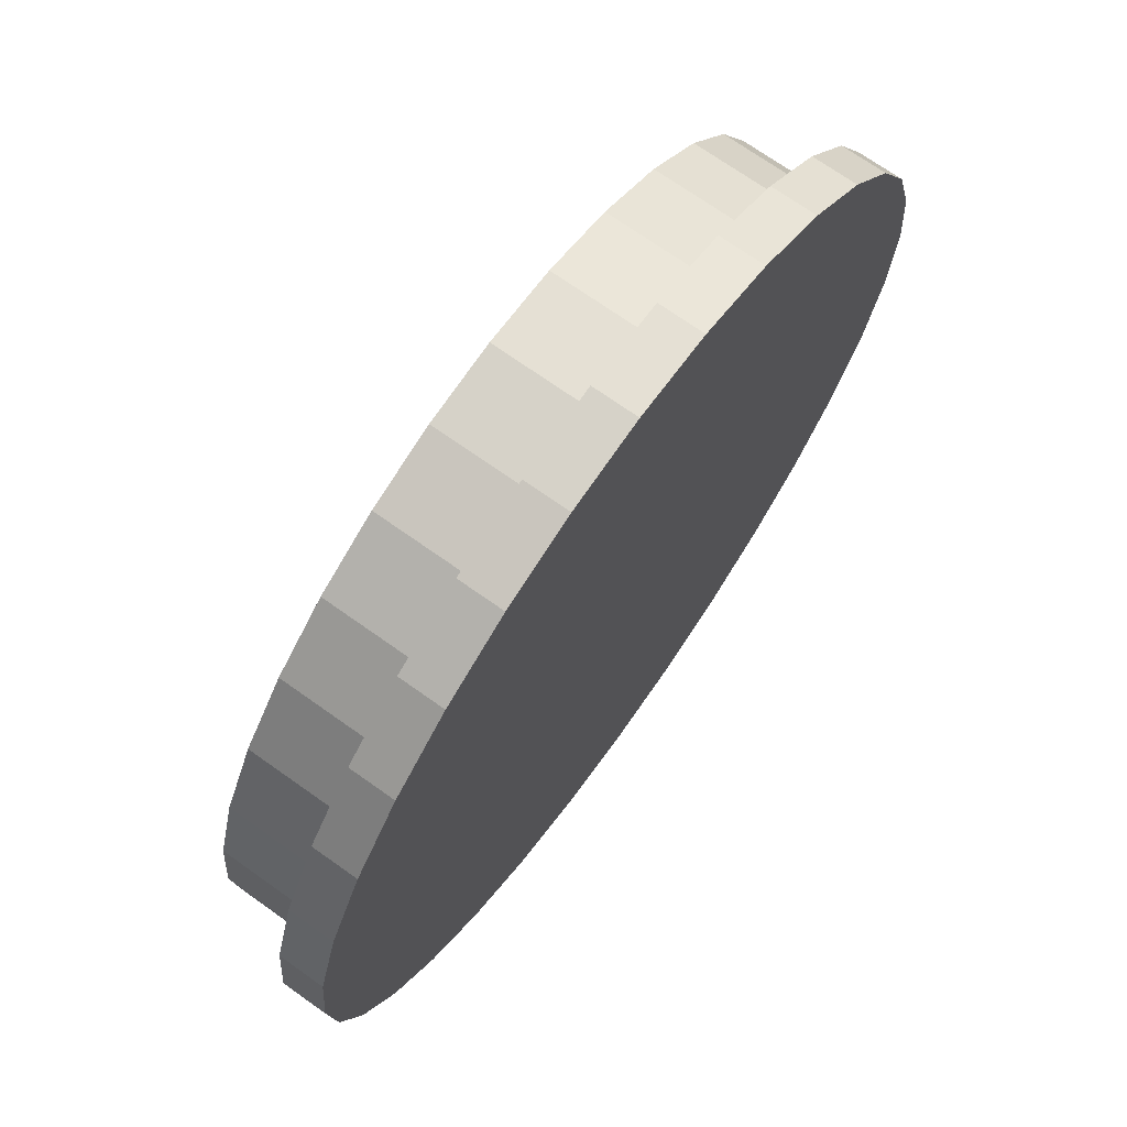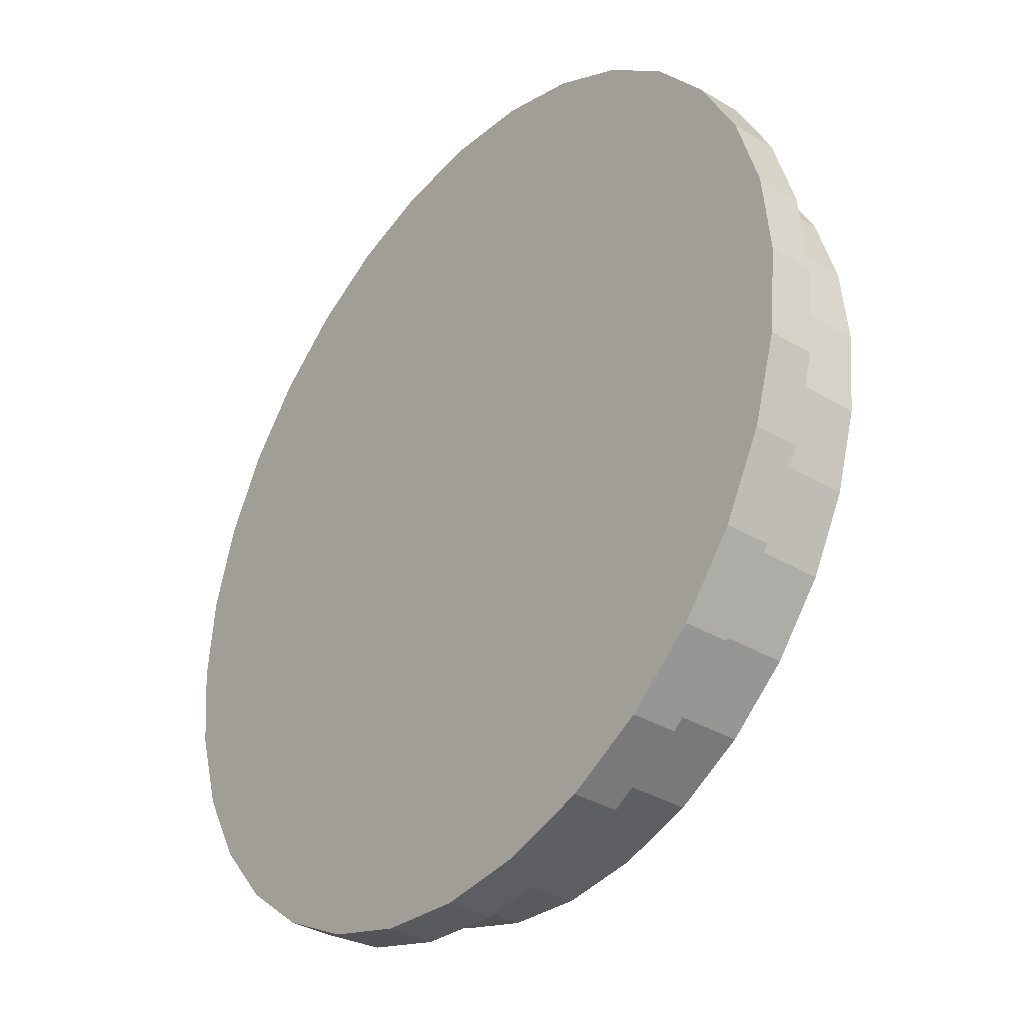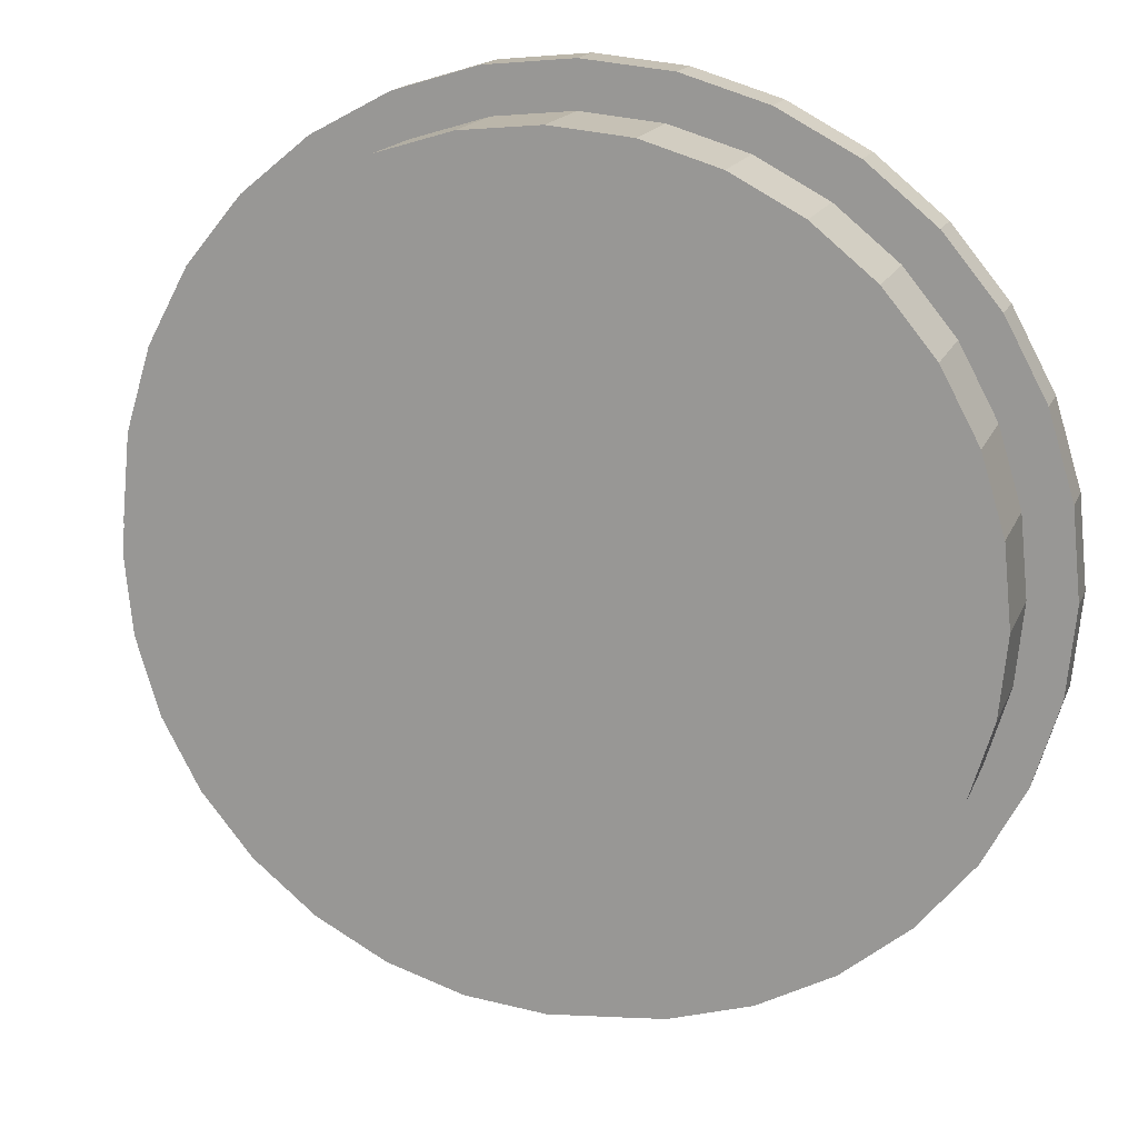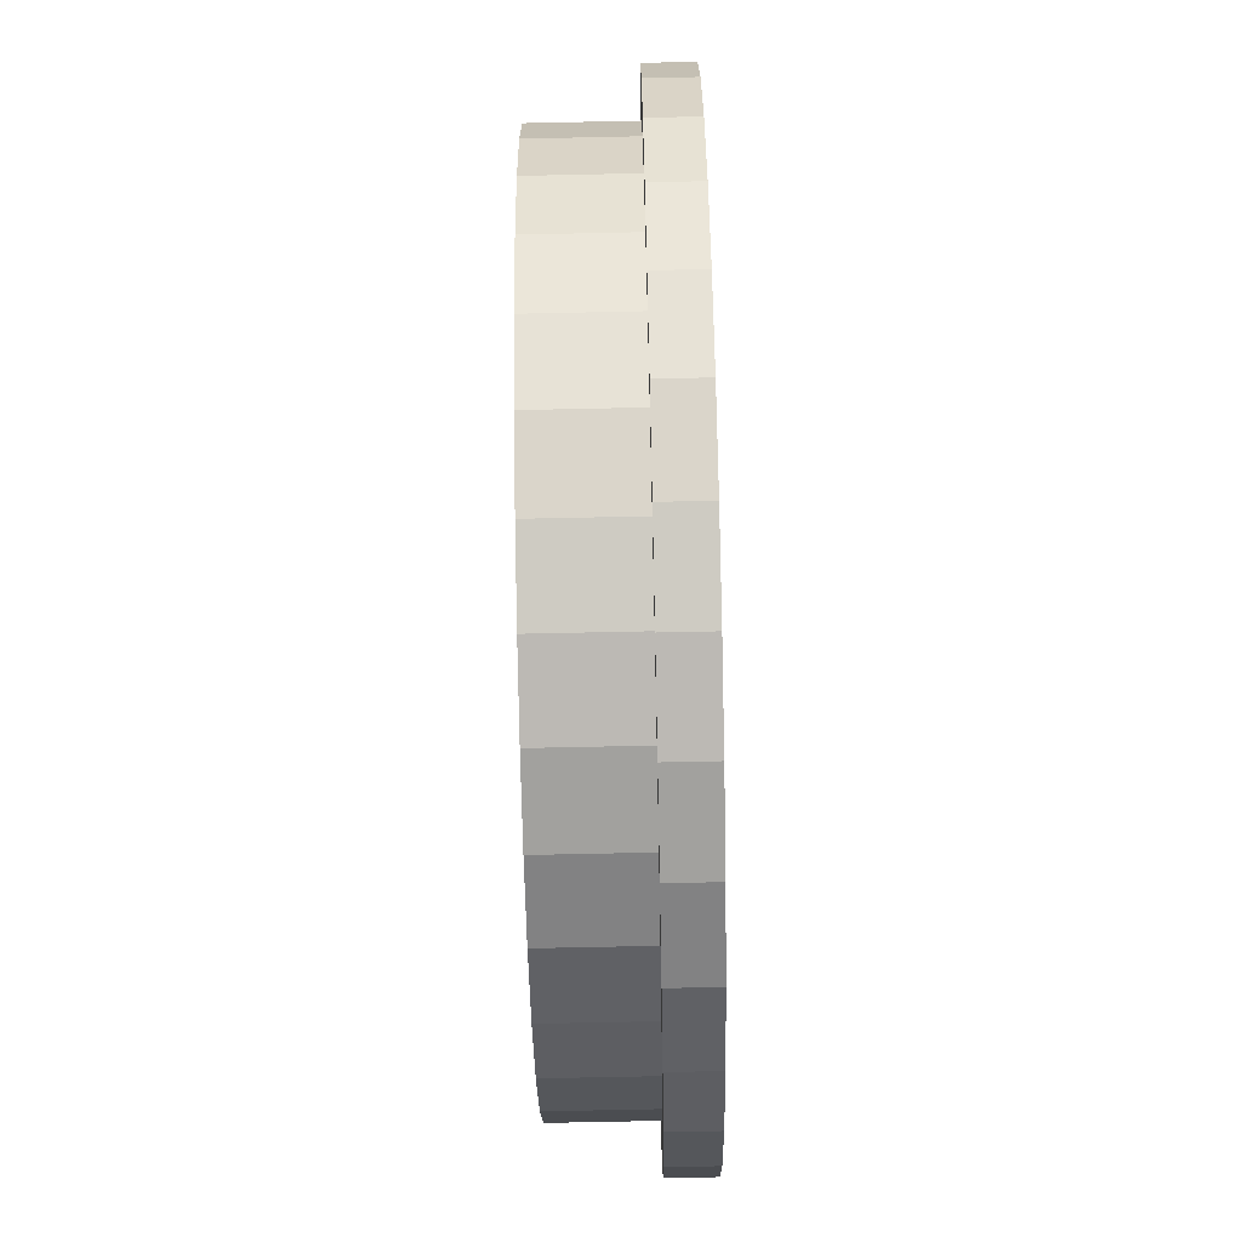
<metadata>
{"format":"obj","ext":"obj","renderer":"f3d","projection":"perspective","resolution":1024,"background":"white","views":[{"elev":71.0,"azim":-54.6,"up":"+Y"},{"elev":-35.2,"azim":51.5,"up":"+Y"},{"elev":16.7,"azim":-162.9,"up":"+Y"},{"elev":-77.7,"azim":-88.8,"up":"+Y"}]}
</metadata>
<code>
v 0 0.02 0.004
v 0 0.02 0.004
v 0 0.02 0.004
v 0 0.02 0.006
v 0 0.02 0.006
v 0 0.02 0.006
v 0.003902 0.01962 0.004
v 0.003902 0.01962 0.004
v 0.003902 0.01962 0.004
v 0.003902 0.01962 0.006
v 0.003902 0.01962 0.006
v 0.003902 0.01962 0.006
v 0.007654 0.01848 0.004
v 0.007654 0.01848 0.004
v 0.007654 0.01848 0.004
v 0.007654 0.01848 0.006
v 0.007654 0.01848 0.006
v 0.007654 0.01848 0.006
v 0.01111 0.01663 0.004
v 0.01111 0.01663 0.004
v 0.01111 0.01663 0.004
v 0.01111 0.01663 0.006
v 0.01111 0.01663 0.006
v 0.01111 0.01663 0.006
v 0.01414 0.01414 0.004
v 0.01414 0.01414 0.004
v 0.01414 0.01414 0.004
v 0.01414 0.01414 0.006
v 0.01414 0.01414 0.006
v 0.01414 0.01414 0.006
v 0.01663 0.01111 0.004
v 0.01663 0.01111 0.004
v 0.01663 0.01111 0.004
v 0.01663 0.01111 0.006
v 0.01663 0.01111 0.006
v 0.01663 0.01111 0.006
v 0.01848 0.007654 0.004
v 0.01848 0.007654 0.004
v 0.01848 0.007654 0.004
v 0.01848 0.007654 0.006
v 0.01848 0.007654 0.006
v 0.01848 0.007654 0.006
v 0.01962 0.003902 0.004
v 0.01962 0.003902 0.004
v 0.01962 0.003902 0.004
v 0.01962 0.003902 0.006
v 0.01962 0.003902 0.006
v 0.01962 0.003902 0.006
v 0.02 0 0.004
v 0.02 0 0.004
v 0.02 0 0.004
v 0.02 0 0.006
v 0.02 0 0.006
v 0.02 0 0.006
v 0.01962 -0.003902 0.004
v 0.01962 -0.003902 0.004
v 0.01962 -0.003902 0.004
v 0.01962 -0.003902 0.006
v 0.01962 -0.003902 0.006
v 0.01962 -0.003902 0.006
v 0.01848 -0.007654 0.004
v 0.01848 -0.007654 0.004
v 0.01848 -0.007654 0.004
v 0.01848 -0.007654 0.006
v 0.01848 -0.007654 0.006
v 0.01848 -0.007654 0.006
v 0.01663 -0.01111 0.004
v 0.01663 -0.01111 0.004
v 0.01663 -0.01111 0.004
v 0.01663 -0.01111 0.006
v 0.01663 -0.01111 0.006
v 0.01663 -0.01111 0.006
v 0.01414 -0.01414 0.004
v 0.01414 -0.01414 0.004
v 0.01414 -0.01414 0.004
v 0.01414 -0.01414 0.006
v 0.01414 -0.01414 0.006
v 0.01414 -0.01414 0.006
v 0.01111 -0.01663 0.004
v 0.01111 -0.01663 0.004
v 0.01111 -0.01663 0.004
v 0.01111 -0.01663 0.006
v 0.01111 -0.01663 0.006
v 0.01111 -0.01663 0.006
v 0.007654 -0.01848 0.004
v 0.007654 -0.01848 0.004
v 0.007654 -0.01848 0.004
v 0.007654 -0.01848 0.006
v 0.007654 -0.01848 0.006
v 0.007654 -0.01848 0.006
v 0.003902 -0.01962 0.004
v 0.003902 -0.01962 0.004
v 0.003902 -0.01962 0.004
v 0.003902 -0.01962 0.006
v 0.003902 -0.01962 0.006
v 0.003902 -0.01962 0.006
v 0 -0.02 0.004
v 0 -0.02 0.004
v 0 -0.02 0.004
v 0 -0.02 0.006
v 0 -0.02 0.006
v 0 -0.02 0.006
v -0.003902 -0.01962 0.004
v -0.003902 -0.01962 0.004
v -0.003902 -0.01962 0.004
v -0.003902 -0.01962 0.006
v -0.003902 -0.01962 0.006
v -0.003902 -0.01962 0.006
v -0.007654 -0.01848 0.004
v -0.007654 -0.01848 0.004
v -0.007654 -0.01848 0.004
v -0.007654 -0.01848 0.006
v -0.007654 -0.01848 0.006
v -0.007654 -0.01848 0.006
v -0.01111 -0.01663 0.004
v -0.01111 -0.01663 0.004
v -0.01111 -0.01663 0.004
v -0.01111 -0.01663 0.006
v -0.01111 -0.01663 0.006
v -0.01111 -0.01663 0.006
v -0.01414 -0.01414 0.004
v -0.01414 -0.01414 0.004
v -0.01414 -0.01414 0.004
v -0.01414 -0.01414 0.006
v -0.01414 -0.01414 0.006
v -0.01414 -0.01414 0.006
v -0.01663 -0.01111 0.004
v -0.01663 -0.01111 0.004
v -0.01663 -0.01111 0.004
v -0.01663 -0.01111 0.006
v -0.01663 -0.01111 0.006
v -0.01663 -0.01111 0.006
v -0.01848 -0.007654 0.004
v -0.01848 -0.007654 0.004
v -0.01848 -0.007654 0.004
v -0.01848 -0.007654 0.006
v -0.01848 -0.007654 0.006
v -0.01848 -0.007654 0.006
v -0.01962 -0.003902 0.004
v -0.01962 -0.003902 0.004
v -0.01962 -0.003902 0.004
v -0.01962 -0.003902 0.006
v -0.01962 -0.003902 0.006
v -0.01962 -0.003902 0.006
v -0.02 0 0.004
v -0.02 0 0.004
v -0.02 0 0.004
v -0.02 0 0.006
v -0.02 0 0.006
v -0.02 0 0.006
v -0.01962 0.003902 0.004
v -0.01962 0.003902 0.004
v -0.01962 0.003902 0.004
v -0.01962 0.003902 0.006
v -0.01962 0.003902 0.006
v -0.01962 0.003902 0.006
v -0.01848 0.007654 0.004
v -0.01848 0.007654 0.004
v -0.01848 0.007654 0.004
v -0.01848 0.007654 0.006
v -0.01848 0.007654 0.006
v -0.01848 0.007654 0.006
v -0.01663 0.01111 0.004
v -0.01663 0.01111 0.004
v -0.01663 0.01111 0.004
v -0.01663 0.01111 0.006
v -0.01663 0.01111 0.006
v -0.01663 0.01111 0.006
v -0.01414 0.01414 0.004
v -0.01414 0.01414 0.004
v -0.01414 0.01414 0.004
v -0.01414 0.01414 0.006
v -0.01414 0.01414 0.006
v -0.01414 0.01414 0.006
v -0.01111 0.01663 0.004
v -0.01111 0.01663 0.004
v -0.01111 0.01663 0.004
v -0.01111 0.01663 0.006
v -0.01111 0.01663 0.006
v -0.01111 0.01663 0.006
v -0.007654 0.01848 0.004
v -0.007654 0.01848 0.004
v -0.007654 0.01848 0.004
v -0.007654 0.01848 0.006
v -0.007654 0.01848 0.006
v -0.007654 0.01848 0.006
v -0.003902 0.01962 0.004
v -0.003902 0.01962 0.004
v -0.003902 0.01962 0.004
v -0.003902 0.01962 0.006
v -0.003902 0.01962 0.006
v -0.003902 0.01962 0.006
v 0 0.018 -0.0002
v 0 0.018 -0.0002
v 0 0.018 -0.0002
v 0 0.018 0.0042
v 0 0.018 0.0042
v 0 0.018 0.0042
v 0.003512 0.01765 -0.0002
v 0.003512 0.01765 -0.0002
v 0.003512 0.01765 -0.0002
v 0.003512 0.01765 0.0042
v 0.003512 0.01765 0.0042
v 0.003512 0.01765 0.0042
v 0.006888 0.01663 -0.0002
v 0.006888 0.01663 -0.0002
v 0.006888 0.01663 -0.0002
v 0.006888 0.01663 0.0042
v 0.006888 0.01663 0.0042
v 0.006888 0.01663 0.0042
v 0.01 0.01497 -0.0002
v 0.01 0.01497 -0.0002
v 0.01 0.01497 -0.0002
v 0.01 0.01497 0.0042
v 0.01 0.01497 0.0042
v 0.01 0.01497 0.0042
v 0.01273 0.01273 -0.0002
v 0.01273 0.01273 -0.0002
v 0.01273 0.01273 -0.0002
v 0.01273 0.01273 0.0042
v 0.01273 0.01273 0.0042
v 0.01273 0.01273 0.0042
v 0.01497 0.01 -0.0002
v 0.01497 0.01 -0.0002
v 0.01497 0.01 -0.0002
v 0.01497 0.01 0.0042
v 0.01497 0.01 0.0042
v 0.01497 0.01 0.0042
v 0.01663 0.006888 -0.0002
v 0.01663 0.006888 -0.0002
v 0.01663 0.006888 -0.0002
v 0.01663 0.006888 0.0042
v 0.01663 0.006888 0.0042
v 0.01663 0.006888 0.0042
v 0.01765 0.003512 -0.0002
v 0.01765 0.003512 -0.0002
v 0.01765 0.003512 -0.0002
v 0.01765 0.003512 0.0042
v 0.01765 0.003512 0.0042
v 0.01765 0.003512 0.0042
v 0.018 0 -0.0002
v 0.018 0 -0.0002
v 0.018 0 -0.0002
v 0.018 0 0.0042
v 0.018 0 0.0042
v 0.018 0 0.0042
v 0.01765 -0.003512 -0.0002
v 0.01765 -0.003512 -0.0002
v 0.01765 -0.003512 -0.0002
v 0.01765 -0.003512 0.0042
v 0.01765 -0.003512 0.0042
v 0.01765 -0.003512 0.0042
v 0.01663 -0.006888 -0.0002
v 0.01663 -0.006888 -0.0002
v 0.01663 -0.006888 -0.0002
v 0.01663 -0.006888 0.0042
v 0.01663 -0.006888 0.0042
v 0.01663 -0.006888 0.0042
v 0.01497 -0.01 -0.0002
v 0.01497 -0.01 -0.0002
v 0.01497 -0.01 -0.0002
v 0.01497 -0.01 0.0042
v 0.01497 -0.01 0.0042
v 0.01497 -0.01 0.0042
v 0.01273 -0.01273 -0.0002
v 0.01273 -0.01273 -0.0002
v 0.01273 -0.01273 -0.0002
v 0.01273 -0.01273 0.0042
v 0.01273 -0.01273 0.0042
v 0.01273 -0.01273 0.0042
v 0.01 -0.01497 -0.0002
v 0.01 -0.01497 -0.0002
v 0.01 -0.01497 -0.0002
v 0.01 -0.01497 0.0042
v 0.01 -0.01497 0.0042
v 0.01 -0.01497 0.0042
v 0.006888 -0.01663 -0.0002
v 0.006888 -0.01663 -0.0002
v 0.006888 -0.01663 -0.0002
v 0.006888 -0.01663 0.0042
v 0.006888 -0.01663 0.0042
v 0.006888 -0.01663 0.0042
v 0.003512 -0.01765 -0.0002
v 0.003512 -0.01765 -0.0002
v 0.003512 -0.01765 -0.0002
v 0.003512 -0.01765 0.0042
v 0.003512 -0.01765 0.0042
v 0.003512 -0.01765 0.0042
v 0 -0.018 -0.0002
v 0 -0.018 -0.0002
v 0 -0.018 -0.0002
v 0 -0.018 0.0042
v 0 -0.018 0.0042
v 0 -0.018 0.0042
v -0.003512 -0.01765 -0.0002
v -0.003512 -0.01765 -0.0002
v -0.003512 -0.01765 -0.0002
v -0.003512 -0.01765 0.0042
v -0.003512 -0.01765 0.0042
v -0.003512 -0.01765 0.0042
v -0.006888 -0.01663 -0.0002
v -0.006888 -0.01663 -0.0002
v -0.006888 -0.01663 -0.0002
v -0.006888 -0.01663 0.0042
v -0.006888 -0.01663 0.0042
v -0.006888 -0.01663 0.0042
v -0.01 -0.01497 -0.0002
v -0.01 -0.01497 -0.0002
v -0.01 -0.01497 -0.0002
v -0.01 -0.01497 0.0042
v -0.01 -0.01497 0.0042
v -0.01 -0.01497 0.0042
v -0.01273 -0.01273 -0.0002
v -0.01273 -0.01273 -0.0002
v -0.01273 -0.01273 -0.0002
v -0.01273 -0.01273 0.0042
v -0.01273 -0.01273 0.0042
v -0.01273 -0.01273 0.0042
v -0.01497 -0.01 -0.0002
v -0.01497 -0.01 -0.0002
v -0.01497 -0.01 -0.0002
v -0.01497 -0.01 0.0042
v -0.01497 -0.01 0.0042
v -0.01497 -0.01 0.0042
v -0.01663 -0.006888 -0.0002
v -0.01663 -0.006888 -0.0002
v -0.01663 -0.006888 -0.0002
v -0.01663 -0.006888 0.0042
v -0.01663 -0.006888 0.0042
v -0.01663 -0.006888 0.0042
v -0.01765 -0.003512 -0.0002
v -0.01765 -0.003512 -0.0002
v -0.01765 -0.003512 -0.0002
v -0.01765 -0.003512 0.0042
v -0.01765 -0.003512 0.0042
v -0.01765 -0.003512 0.0042
v -0.018 0 -0.0002
v -0.018 0 -0.0002
v -0.018 0 -0.0002
v -0.018 0 0.0042
v -0.018 0 0.0042
v -0.018 0 0.0042
v -0.01765 0.003512 -0.0002
v -0.01765 0.003512 -0.0002
v -0.01765 0.003512 -0.0002
v -0.01765 0.003512 0.0042
v -0.01765 0.003512 0.0042
v -0.01765 0.003512 0.0042
v -0.01663 0.006888 -0.0002
v -0.01663 0.006888 -0.0002
v -0.01663 0.006888 -0.0002
v -0.01663 0.006888 0.0042
v -0.01663 0.006888 0.0042
v -0.01663 0.006888 0.0042
v -0.01497 0.01 -0.0002
v -0.01497 0.01 -0.0002
v -0.01497 0.01 -0.0002
v -0.01497 0.01 0.0042
v -0.01497 0.01 0.0042
v -0.01497 0.01 0.0042
v -0.01273 0.01273 -0.0002
v -0.01273 0.01273 -0.0002
v -0.01273 0.01273 -0.0002
v -0.01273 0.01273 0.0042
v -0.01273 0.01273 0.0042
v -0.01273 0.01273 0.0042
v -0.01 0.01497 -0.0002
v -0.01 0.01497 -0.0002
v -0.01 0.01497 -0.0002
v -0.01 0.01497 0.0042
v -0.01 0.01497 0.0042
v -0.01 0.01497 0.0042
v -0.006888 0.01663 -0.0002
v -0.006888 0.01663 -0.0002
v -0.006888 0.01663 -0.0002
v -0.006888 0.01663 0.0042
v -0.006888 0.01663 0.0042
v -0.006888 0.01663 0.0042
v -0.003512 0.01765 -0.0002
v -0.003512 0.01765 -0.0002
v -0.003512 0.01765 -0.0002
v -0.003512 0.01765 0.0042
v -0.003512 0.01765 0.0042
v -0.003512 0.01765 0.0042
f 1 4 12
f 12 7 1
f 8 11 16
f 16 14 8
f 15 18 23
f 23 20 15
f 21 24 28
f 28 26 21
f 27 30 36
f 36 33 27
f 32 34 42
f 42 38 32
f 39 41 47
f 47 44 39
f 43 48 54
f 54 49 43
f 50 53 59
f 59 57 50
f 56 60 66
f 66 62 56
f 61 64 72
f 72 69 61
f 67 71 78
f 78 74 67
f 73 77 83
f 83 80 73
f 79 84 89
f 89 87 79
f 86 90 94
f 94 92 86
f 93 95 101
f 101 98 93
f 97 100 107
f 107 105 97
f 104 108 113
f 113 111 104
f 110 114 119
f 119 117 110
f 115 118 124
f 124 121 115
f 123 125 132
f 132 128 123
f 129 130 137
f 137 133 129
f 134 136 143
f 143 141 134
f 140 142 149
f 149 146 140
f 147 150 155
f 155 151 147
f 152 156 162
f 162 157 152
f 159 160 167
f 167 164 159
f 165 166 174
f 174 170 165
f 171 173 178
f 178 175 171
f 176 180 184
f 184 181 176
f 10 6 190
f 10 190 185
f 10 185 179
f 10 179 172
f 10 172 168
f 10 168 161
f 10 161 154
f 10 154 148
f 10 148 144
f 10 144 138
f 10 138 131
f 10 131 126
f 10 126 120
f 10 120 112
f 10 112 106
f 10 106 102
f 10 102 96
f 10 96 88
f 10 88 82
f 10 82 76
f 10 76 70
f 10 70 65
f 10 65 58
f 10 58 52
f 10 52 46
f 10 46 40
f 10 40 35
f 10 35 29
f 10 29 22
f 10 22 17
f 183 186 192
f 192 189 183
f 188 191 5
f 5 2 188
f 3 9 13
f 3 13 19
f 3 19 25
f 3 25 31
f 3 31 37
f 3 37 45
f 3 45 51
f 3 51 55
f 3 55 63
f 3 63 68
f 3 68 75
f 3 75 81
f 3 81 85
f 3 85 91
f 3 91 99
f 3 99 103
f 3 103 109
f 3 109 116
f 3 116 122
f 3 122 127
f 3 127 135
f 3 135 139
f 3 139 145
f 3 145 153
f 3 153 158
f 3 158 163
f 3 163 169
f 3 169 177
f 3 177 182
f 3 182 187
f 195 197 204
f 204 199 195
f 201 202 208
f 208 205 201
f 206 209 215
f 215 213 206
f 212 214 221
f 221 219 212
f 218 220 226
f 226 225 218
f 224 227 234
f 234 231 224
f 229 233 239
f 239 236 229
f 235 238 245
f 245 242 235
f 241 246 251
f 251 249 241
f 248 250 258
f 258 253 248
f 254 256 262
f 262 261 254
f 260 264 269
f 269 265 260
f 266 270 276
f 276 271 266
f 272 275 281
f 281 277 272
f 278 282 287
f 287 283 278
f 285 288 292
f 292 290 285
f 291 293 298
f 298 296 291
f 297 300 306
f 306 301 297
f 302 305 311
f 311 309 302
f 308 310 316
f 316 313 308
f 315 317 322
f 322 319 315
f 321 324 330
f 330 326 321
f 327 329 336
f 336 333 327
f 332 335 340
f 340 338 332
f 337 342 347
f 347 344 337
f 345 348 353
f 353 349 345
f 350 354 358
f 358 356 350
f 357 359 366
f 366 361 357
f 362 364 372
f 372 369 362
f 368 370 377
f 377 374 368
f 203 196 382
f 203 382 378
f 203 378 371
f 203 371 365
f 203 365 360
f 203 360 352
f 203 352 346
f 203 346 341
f 203 341 334
f 203 334 328
f 203 328 323
f 203 323 318
f 203 318 312
f 203 312 304
f 203 304 299
f 203 299 294
f 203 294 286
f 203 286 280
f 203 280 274
f 203 274 268
f 203 268 263
f 203 263 257
f 203 257 252
f 203 252 244
f 203 244 240
f 203 240 232
f 203 232 228
f 203 228 222
f 203 222 216
f 203 216 210
f 373 376 384
f 384 379 373
f 380 383 198
f 198 193 380
f 194 200 207
f 194 207 211
f 194 211 217
f 194 217 223
f 194 223 230
f 194 230 237
f 194 237 243
f 194 243 247
f 194 247 255
f 194 255 259
f 194 259 267
f 194 267 273
f 194 273 279
f 194 279 284
f 194 284 289
f 194 289 295
f 194 295 303
f 194 303 307
f 194 307 314
f 194 314 320
f 194 320 325
f 194 325 331
f 194 331 339
f 194 339 343
f 194 343 351
f 194 351 355
f 194 355 363
f 194 363 367
f 194 367 375
f 194 375 381

</code>
